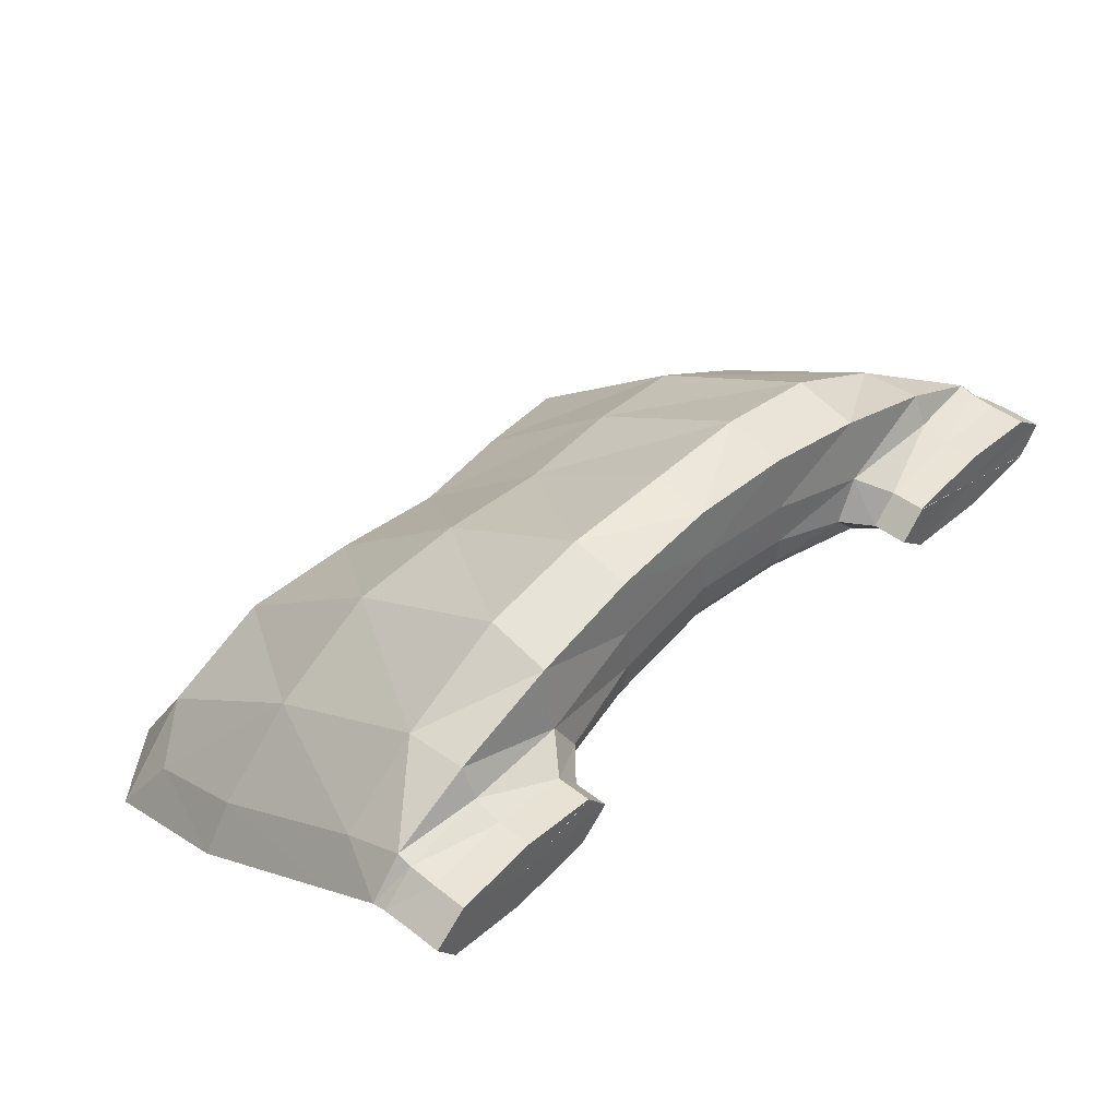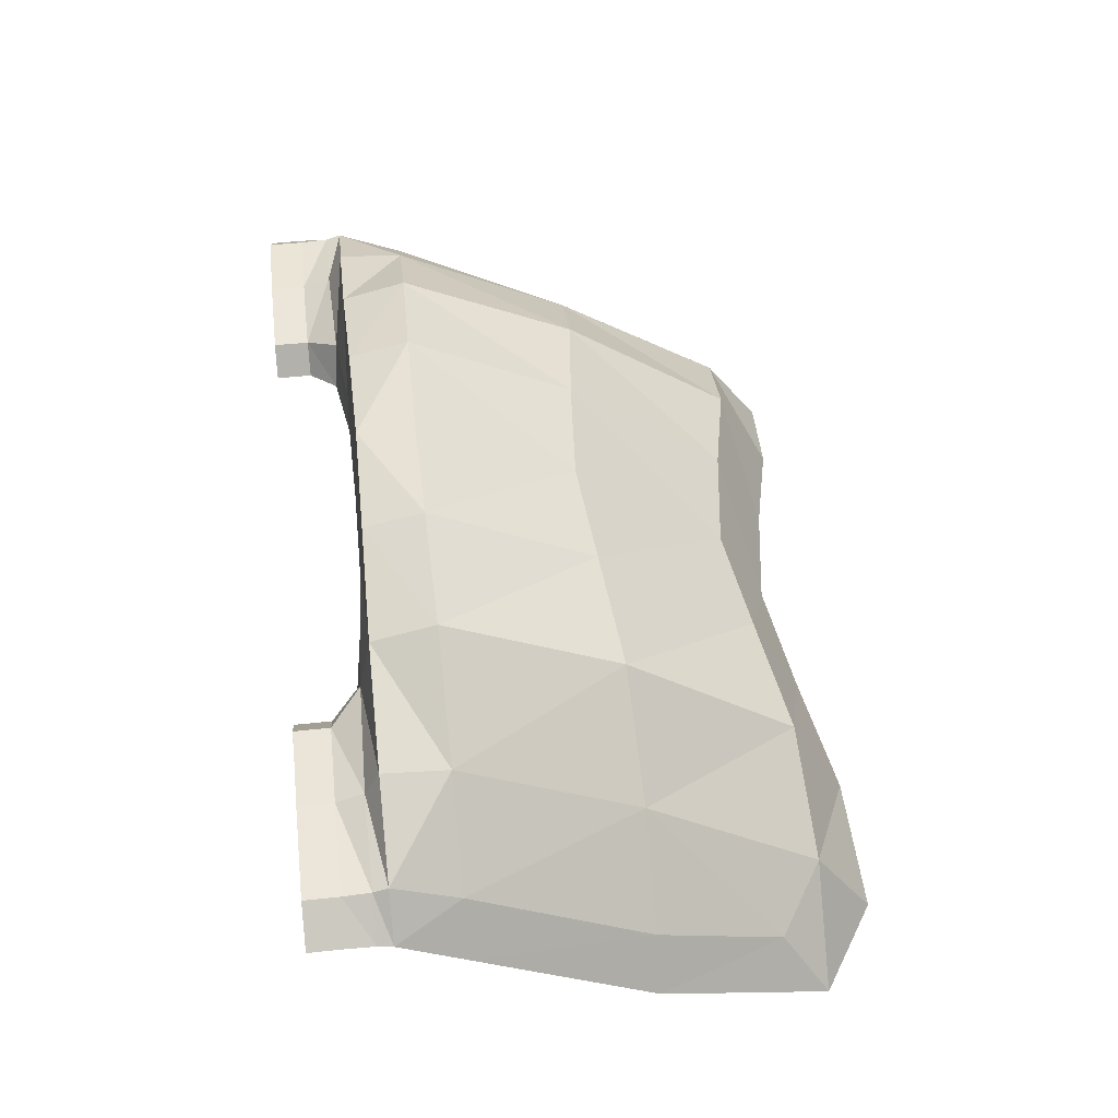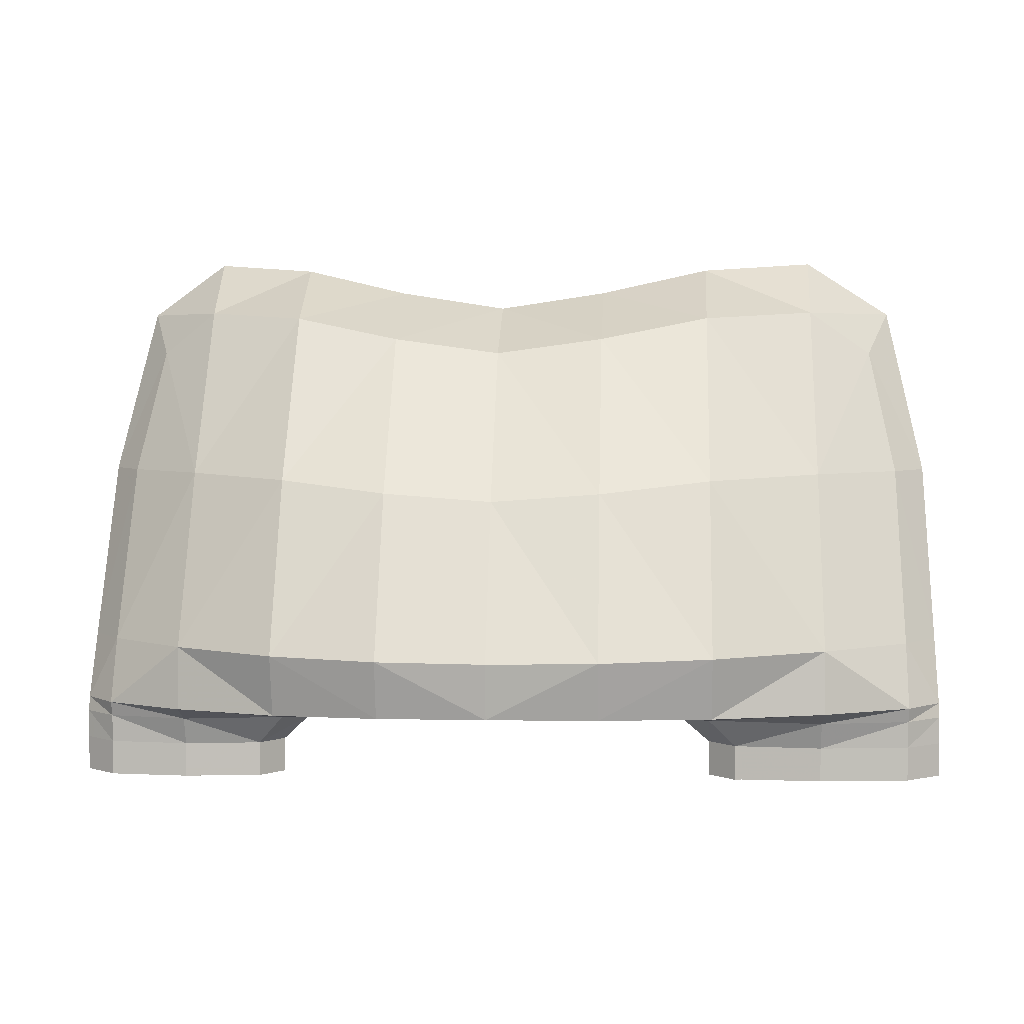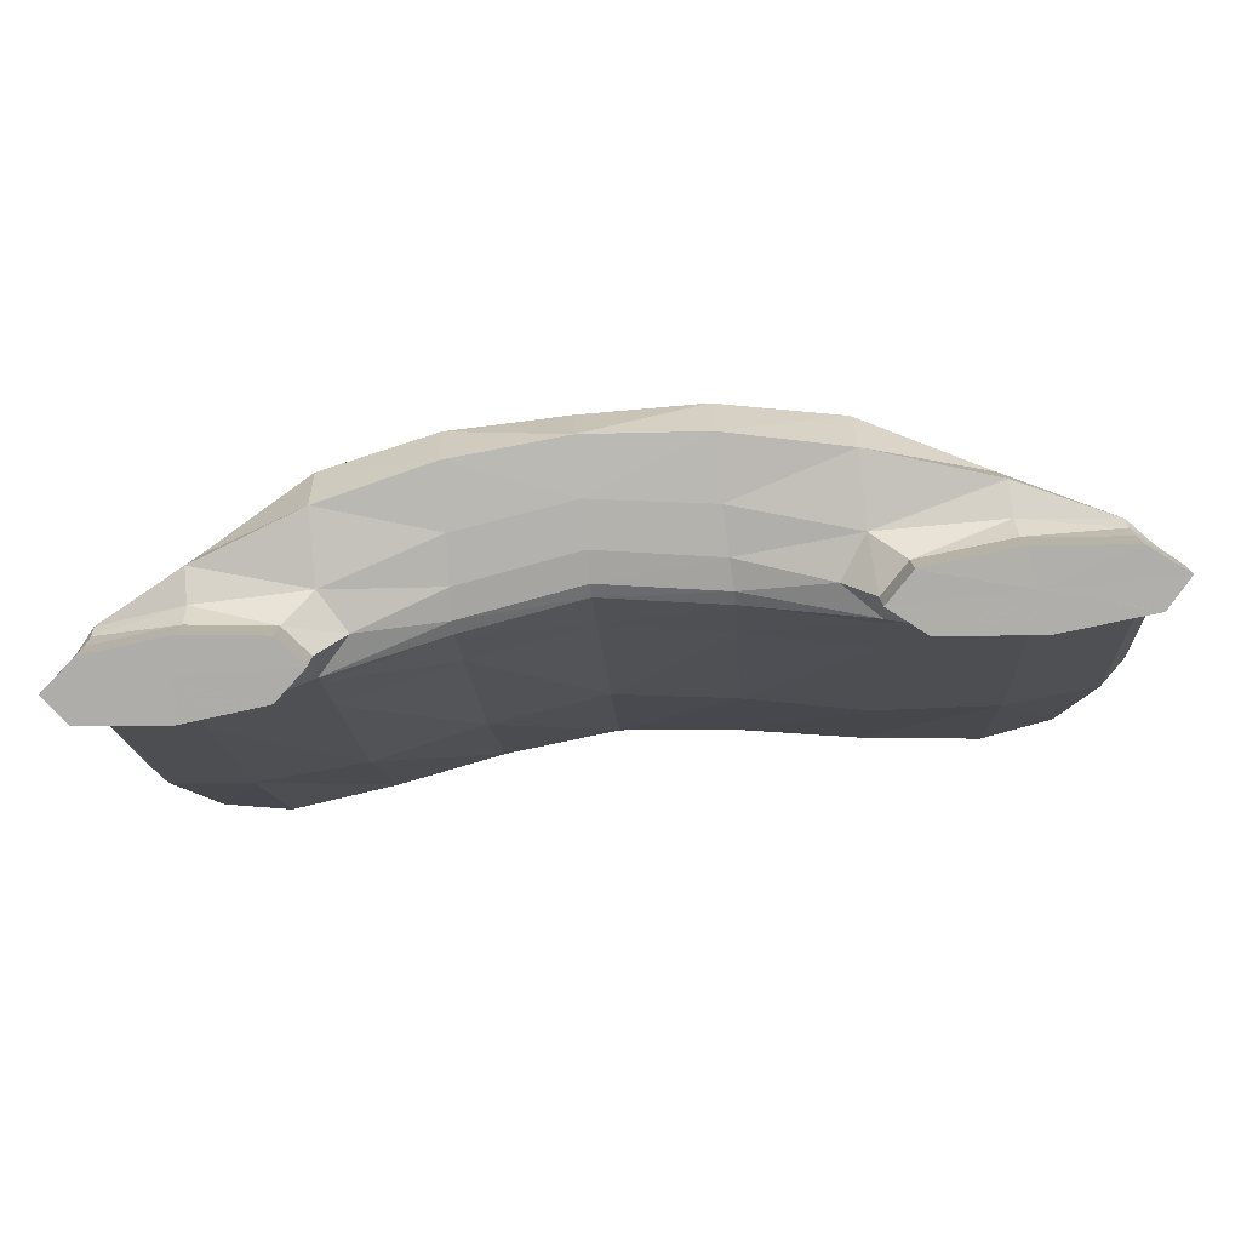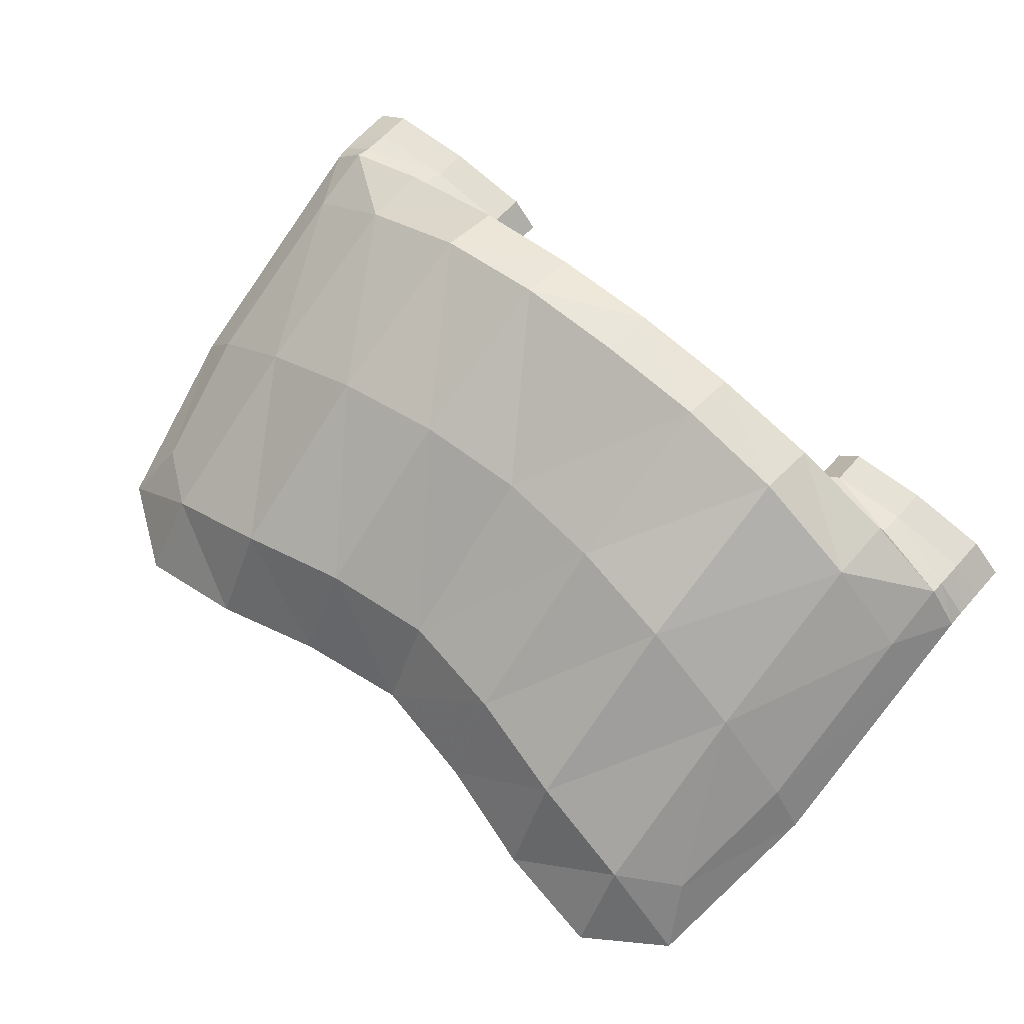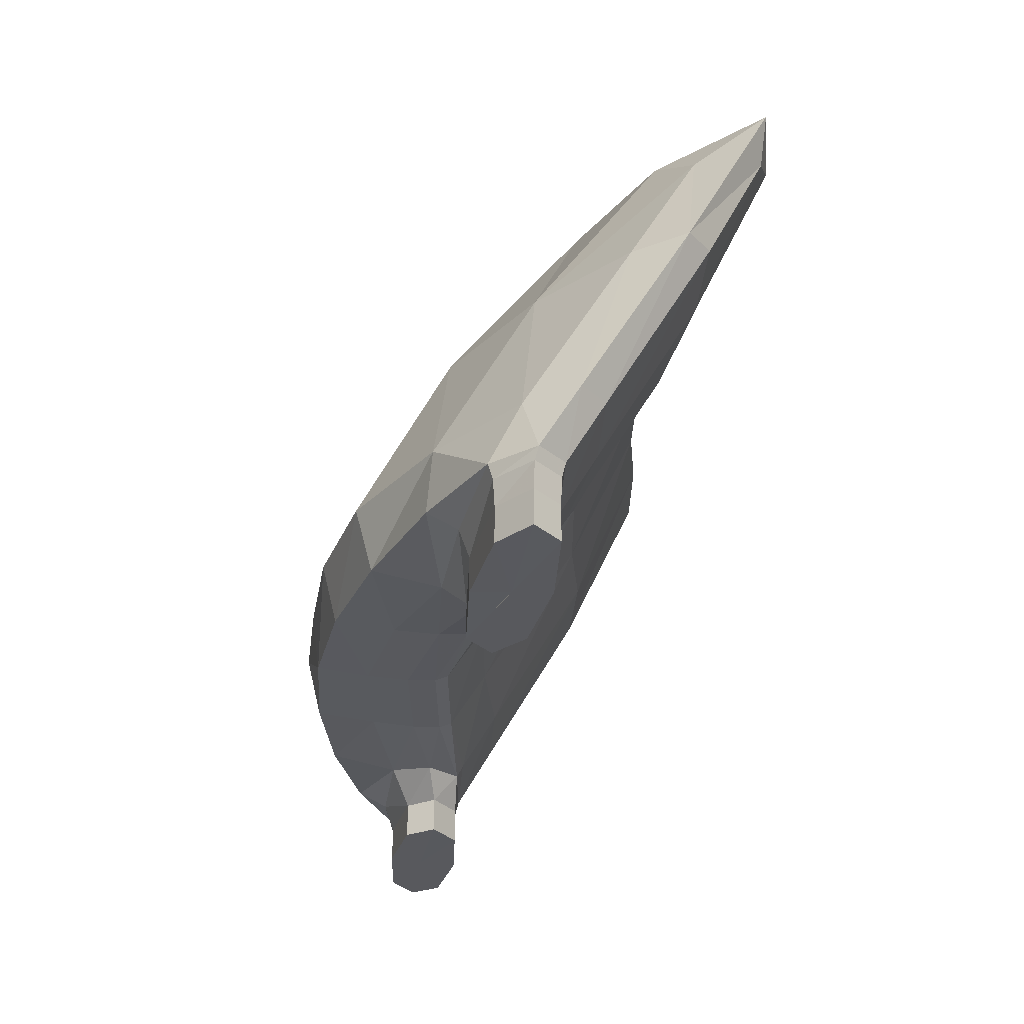
<metadata>
{"format":"obj","ext":"obj","renderer":"f3d","projection":"perspective","resolution":1024,"background":"white","views":[{"elev":44.6,"azim":-47.7,"up":"+Z"},{"elev":51.0,"azim":83.4,"up":"+Z"},{"elev":4.0,"azim":3.0,"up":"+Y"},{"elev":-77.2,"azim":6.1,"up":"+Y"},{"elev":64.7,"azim":-138.3,"up":"+Z"},{"elev":-29.9,"azim":81.3,"up":"+Y"}]}
</metadata>
<code>
g 313_1
v -0.1652 -0.1465 0.06917
v -0.2946 -0.1485 0.05617
v -0.1709 -0.1465 0.018
v -0.3033 -0.1485 0.01588
v 0.1464 -0.1464 0.06917
v 0.1515 -0.1464 0.018
v 0.2921 -0.1484 0.05617
v 0.3007 -0.1484 0.01588
v -0.1652 0.1467 -0.02474
v -0.2815 0.1205 -0.08209
v -0.1702 0.1467 -0.1335
v -0.2875 0.1205 -0.1272
v 0.1472 0.1467 -0.02474
v 0.1516 0.1467 -0.1335
v 0.277 0.1205 -0.08209
v 0.2829 0.1205 -0.1272
v -0.2946 -0.1863 0.05509
v -0.3033 -0.1863 0.01672
v -0.1902 -0.1863 0.01672
v -0.1845 -0.1863 0.05509
v 0.2921 -0.1854 0.05509
v 0.1668 -0.1854 0.05509
v 0.172 -0.1854 0.01672
v 0.3007 -0.1854 0.01672
v 0.1668 -0.1921 0.05509
v 0.172 -0.1921 0.01672
v 0.3007 -0.1921 0.01672
v -0.1845 -0.1926 0.05509
v -0.2946 -0.1926 0.05509
v -0.1902 -0.1926 0.01672
v -0.1644 -0.09356 0.1273
v -0.2946 -0.09313 0.03848
v -0.3033 -0.09313 -0.01235
v -0.171 -0.09356 -0.01212
v 0.1524 -0.09356 -0.01212
v 0.3007 -0.09313 -0.01235
v 0.2921 -0.09313 0.03848
v 0.1464 -0.09356 0.1273
v -0.01109 -0.09573 0.145
v -0.01115 -0.1392 0.1036
v -0.01149 -0.1392 0.05448
v -0.01154 -0.09573 0.02005
v -0.01149 0.1201 -0.1034
v -0.01115 0.1201 -0.007071
v -0.2383 -0.1485 0.06841
v -0.1491 -0.1494 0.04233
v -0.248 -0.1485 0.009495
v -0.3176 -0.1485 0.03505
v 0.1668 -0.1925 0.05509
v 0.172 -0.1925 0.01672
v 0.1282 -0.1493 0.04233
v 0.2283 -0.1484 0.06841
v 0.3007 -0.1925 0.01672
v 0.3176 -0.1484 0.03505
v 0.2375 -0.1484 0.009495
v -0.1644 -0.1376 0.1158
v -0.2946 -0.1381 0.05942
v -0.2395 0.1521 -0.06648
v -0.171 -0.1376 0.01345
v -0.1677 0.1866 -0.1029
v -0.3033 -0.1381 0.01339
v -0.2468 0.1521 -0.145
v -0.299 0.1521 -0.1291
v 0.1464 -0.1376 0.1158
v 0.1524 -0.1376 0.01345
v 0.1494 0.1866 -0.1029
v 0.2921 -0.1381 0.05942
v 0.2294 0.1521 -0.06648
v 0.3007 -0.1381 0.01339
v 0.2964 0.1521 -0.1291
v 0.2364 0.1521 -0.145
v -0.09154 -0.1403 0.04162
v -0.09154 0.1308 -0.1147
v -0.08886 0.1308 -0.008679
v -0.08886 -0.1403 0.09232
v -0.2946 -0.1681 0.05509
v -0.3033 -0.1681 0.01672
v -0.3176 -0.1863 0.0359
v -0.1902 -0.1681 0.01672
v -0.248 -0.1863 0.01032
v -0.1845 -0.1681 0.05509
v -0.1687 -0.1863 0.0359
v -0.2383 -0.1863 0.06148
v 0.2921 -0.1676 0.05509
v 0.1668 -0.1676 0.05509
v 0.2283 -0.1854 0.06148
v 0.172 -0.1676 0.01672
v 0.1482 -0.1854 0.0359
v 0.3007 -0.1676 0.01672
v 0.2375 -0.1854 0.01032
v 0.3176 -0.1854 0.0359
v 0.2921 -0.1917 0.05509
v 0.1668 -0.1917 0.05509
v 0.172 -0.1917 0.01672
v 0.1482 -0.1921 0.0359
v 0.3007 -0.1917 0.01672
v 0.2375 -0.1921 0.01032
v -0.1845 -0.1924 0.05509
v -0.2946 -0.1924 0.05509
v -0.3033 -0.1924 0.01672
v -0.3176 -0.1926 0.0359
v -0.1902 -0.1924 0.01672
v -0.1687 -0.1926 0.0359
v -0.1644 0.0273 0.06625
v -0.2946 0.0302 -0.03303
v -0.2383 -0.09313 0.08561
v -0.3033 0.0302 -0.08292
v -0.3176 -0.09313 0.00624
v -0.171 0.0273 -0.0822
v -0.248 -0.09313 -0.01855
v 0.1524 0.0273 -0.0822
v -0.09199 -0.09486 0.007182
v 0.3007 0.0302 -0.08292
v 0.2375 -0.09313 -0.01855
v 0.2921 0.0302 -0.03303
v 0.3176 -0.09313 0.00624
v 0.1464 0.0273 0.06625
v 0.2283 -0.09313 0.08561
v 0.06691 -0.09486 0.1434
v -0.08841 -0.09486 0.1434
v 0.06725 -0.1403 0.09232
v -0.01109 -0.1353 0.1397
v 0.06929 -0.1403 0.04162
v -0.01132 -0.1404 0.0745
v 0.06963 -0.09486 0.007182
v -0.01154 -0.1353 0.04561
v 0.06929 0.1308 -0.1147
v -0.01154 0.01283 -0.05004
v 0.06725 0.1308 -0.008679
v -0.01132 0.1559 -0.07898
v -0.01109 0.01283 0.08184
v -0.2432 0.1927 -0.1295
v 0.2329 0.1927 -0.1295
v -0.1687 -0.1927 0.0359
v 0.1482 -0.1925 0.0359
v 0.2375 -0.1925 0.01032
v -0.2383 -0.1381 0.08918
v -0.248 -0.1381 0.007017
v -0.3176 -0.1381 0.0325
v 0.2283 -0.1381 0.08918
v 0.3176 -0.1381 0.0325
v 0.2375 -0.1381 0.007017
v 0.06963 -0.1363 0.03275
v 0.06827 0.1681 -0.08541
v 0.06691 -0.1363 0.1332
v 0.06827 -0.1416 0.06163
v -0.3176 -0.1681 0.0359
v -0.248 -0.1681 0.01032
v -0.1687 -0.1681 0.0359
v -0.2383 -0.1681 0.06148
v 0.2283 -0.1676 0.06148
v 0.1482 -0.1676 0.0359
v 0.2375 -0.1676 0.01032
v 0.3176 -0.1676 0.0359
v 0.2283 -0.1917 0.06148
v 0.1482 -0.1917 0.0359
v 0.2375 -0.1917 0.01032
v 0.3176 -0.1917 0.0359
v -0.2383 -0.1924 0.06148
v -0.3176 -0.1924 0.0359
v -0.248 -0.1924 0.01032
v -0.1687 -0.1924 0.0359
v -0.2383 0.0302 0.01947
v -0.3176 0.0302 -0.06577
v -0.248 0.0302 -0.08863
v 0.06963 0.01862 -0.0629
v 0.2375 0.0302 -0.08863
v 0.3176 0.0302 -0.06577
v 0.2283 0.0302 0.01947
v 0.06691 0.01862 0.08184
v -0.08841 -0.1363 0.1332
v -0.0902 -0.1416 0.06163
v -0.09199 -0.1363 0.03275
v -0.09199 0.01862 -0.0629
v -0.0902 0.1681 -0.08541
v -0.08841 0.01862 0.08184
v 0.2331 -0.1922 0.0359
v -0.2447 -0.1925 0.03782
f 45 1 137
f 137 1 56
f 1 81 46
f 1 45 81
f 1 75 56
f 75 1 172
f 172 1 46
f 2 45 57
f 57 45 137
f 81 45 150
f 45 2 150
f 56 106 137
f 106 57 137
f 31 106 56
f 171 31 56
f 56 75 171
f 46 81 149
f 81 20 149
f 150 20 81
f 149 3 46
f 3 72 46
f 46 72 172
f 75 40 171
f 40 75 124
f 124 75 172
f 72 41 172
f 172 41 124
f 48 2 139
f 139 2 57
f 2 48 76
f 150 2 76
f 32 57 106
f 57 32 139
f 83 20 150
f 76 17 150
f 150 17 83
f 31 104 106
f 106 104 163
f 163 32 106
f 120 31 171
f 104 31 176
f 176 31 120
f 171 40 122
f 122 120 171
f 82 19 149
f 149 19 79
f 79 3 149
f 149 20 82
f 98 20 159
f 159 20 83
f 82 20 162
f 162 20 98
f 59 3 138
f 138 3 47
f 3 79 47
f 72 3 173
f 173 3 59
f 41 72 126
f 126 72 173
f 122 40 145
f 145 40 121
f 40 124 121
f 124 41 146
f 121 124 146
f 41 126 123
f 146 41 123
f 139 4 48
f 76 48 147
f 4 77 48
f 48 77 147
f 139 32 108
f 108 61 139
f 61 4 139
f 147 17 76
f 105 32 163
f 32 105 108
f 83 17 159
f 78 17 147
f 159 17 99
f 99 17 160
f 160 17 78
f 104 9 163
f 9 104 74
f 74 104 176
f 163 9 58
f 58 10 163
f 163 10 105
f 39 120 122
f 39 131 120
f 120 131 176
f 131 44 176
f 176 44 74
f 39 122 119
f 119 122 145
f 162 19 82
f 79 19 148
f 148 19 80
f 80 19 161
f 161 19 102
f 102 19 162
f 47 79 148
f 98 28 162
f 99 29 159
f 103 30 162
f 162 30 102
f 162 28 103
f 138 34 59
f 34 112 59
f 59 112 173
f 47 61 138
f 61 33 138
f 138 33 110
f 110 34 138
f 4 61 47
f 148 4 47
f 112 42 173
f 173 42 126
f 126 42 143
f 123 126 143
f 121 64 145
f 64 38 145
f 145 38 119
f 5 64 121
f 146 5 121
f 123 51 146
f 51 5 146
f 143 6 123
f 6 51 123
f 77 4 148
f 77 18 147
f 147 18 78
f 148 18 77
f 33 61 108
f 108 105 164
f 164 33 108
f 105 10 164
f 78 18 160
f 160 29 99
f 101 29 160
f 160 18 100
f 9 60 58
f 60 9 175
f 175 9 74
f 44 130 74
f 74 130 175
f 58 60 132
f 10 58 63
f 63 58 132
f 164 10 63
f 39 119 131
f 131 119 170
f 170 44 131
f 44 129 130
f 129 44 170
f 119 38 170
f 80 18 148
f 161 18 80
f 100 18 161
f 102 30 161
f 103 28 134
f 134 30 103
f 34 110 109
f 112 34 174
f 174 34 109
f 42 112 128
f 128 112 174
f 107 33 164
f 33 107 110
f 110 107 165
f 109 110 165
f 143 42 125
f 42 128 125
f 125 65 143
f 65 6 143
f 38 64 118
f 118 64 140
f 64 5 140
f 38 118 117
f 170 38 117
f 140 5 52
f 5 85 52
f 85 5 152
f 152 5 51
f 51 6 152
f 6 65 55
f 152 6 87
f 6 55 87
f 63 12 164
f 164 12 107
f 11 62 60
f 60 62 132
f 175 11 60
f 130 73 175
f 73 11 175
f 130 129 144
f 43 130 127
f 127 130 144
f 43 73 130
f 62 63 132
f 12 63 62
f 117 129 170
f 129 13 144
f 13 129 117
f 165 11 109
f 11 73 109
f 109 73 174
f 73 43 174
f 174 43 128
f 125 128 166
f 128 43 166
f 107 12 165
f 165 12 62
f 62 11 165
f 35 65 125
f 166 35 125
f 55 65 142
f 65 35 142
f 37 118 67
f 67 118 140
f 118 37 169
f 117 118 169
f 52 67 140
f 169 13 117
f 7 67 52
f 151 7 52
f 52 85 151
f 85 22 151
f 152 22 85
f 88 22 152
f 87 23 152
f 152 23 88
f 8 55 69
f 69 55 142
f 87 55 153
f 55 8 153
f 153 23 87
f 144 13 66
f 66 14 144
f 144 14 127
f 166 43 127
f 14 111 127
f 127 111 166
f 13 68 66
f 68 13 169
f 111 35 166
f 142 35 114
f 35 111 114
f 114 36 142
f 142 36 69
f 116 37 141
f 141 37 67
f 37 116 115
f 169 37 115
f 67 7 141
f 115 15 169
f 169 15 68
f 141 7 54
f 84 7 151
f 7 84 54
f 86 21 151
f 151 21 84
f 151 22 86
f 86 22 155
f 155 22 93
f 93 22 156
f 156 22 88
f 88 23 156
f 90 23 153
f 156 23 94
f 94 23 157
f 157 23 90
f 54 8 141
f 141 8 69
f 153 8 89
f 8 54 89
f 36 116 69
f 69 116 141
f 89 24 153
f 153 24 90
f 66 68 133
f 14 66 71
f 71 66 133
f 111 14 167
f 167 14 71
f 114 111 167
f 15 70 68
f 68 70 133
f 36 114 113
f 113 114 167
f 116 36 168
f 168 36 113
f 115 116 168
f 168 15 115
f 70 15 168
f 89 54 154
f 54 84 154
f 84 21 154
f 155 21 86
f 154 21 91
f 92 21 155
f 91 21 158
f 158 21 92
f 93 25 155
f 156 25 93
f 95 25 156
f 94 26 156
f 156 26 95
f 90 24 157
f 157 26 94
f 97 26 157
f 157 24 96
f 96 27 157
f 157 27 97
f 154 24 89
f 91 24 154
f 96 24 158
f 158 24 91
f 70 71 133
f 16 71 70
f 71 16 167
f 167 16 113
f 168 16 70
f 113 16 168
f 158 27 96
f 49 25 135
f 135 25 95
f 95 26 135
f 135 26 50
f 50 26 136
f 136 26 97
f 97 27 136
f 136 27 53
f 177 155 25
f 177 92 155
f 177 158 92
f 177 27 158
f 177 53 27
f 177 136 53
f 177 50 136
f 177 135 50
f 177 49 135
f 177 25 49
f 178 134 28
f 178 30 134
f 178 161 30
f 178 100 161
f 178 160 100
f 178 101 160
f 178 29 101
f 178 159 29
f 178 98 159
f 178 28 98

</code>
